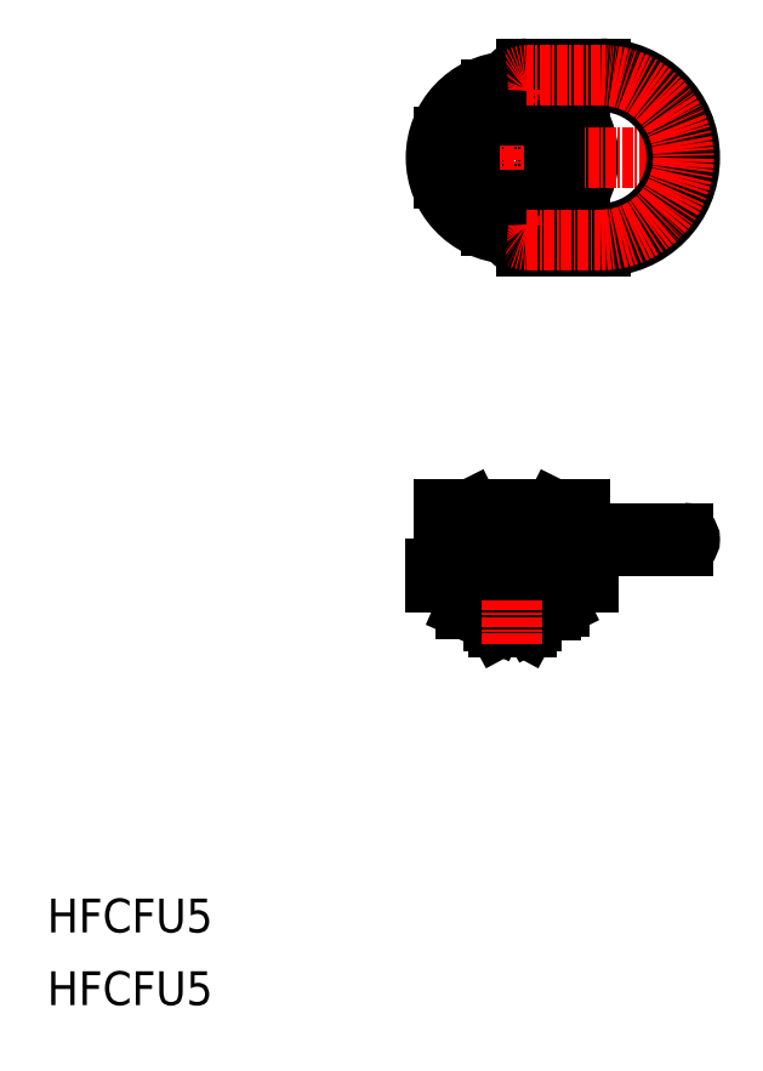
<metadata>
{"format":"dxf","ext":"dxf","renderer":"ezdxf+matplotlib","layout":"modelspace","background":"white","min_lineweight":24,"dpi":150}
</metadata>
<code>
0
SECTION
2
ENTITIES
0
TEXT
8
0
10
-1.517e-07
20
8.599
30
0
40
4
1
HFCFU5
0
TEXT
8
0
10
-1.517e-07
20
-1.335e-07
30
0
40
4
1
HFCFU5
0
POINT
8
0
10
47
20
58.59
30
0
0
POINT
8
0
10
49.5
20
48.19
30
0
0
LINE
8
0
10
46
20
50.09
30
0
11
64
21
50.09
31
0
0
LINE
8
0
10
46
20
51.59
30
0
11
64
21
51.59
31
0
0
LINE
8
0
10
64
20
50.09
30
0
11
64
21
51.59
31
0
0
LINE
8
0
10
46
20
51.59
30
0
11
46
21
50.09
31
0
0
ARC
8
0
10
55
20
100.3
30
0
40
9
50
278.4
51
81.57
0
ARC
8
0
10
60.46
20
46.48
30
0
40
1.711
50
88.43
51
123.8
0
ARC
8
0
10
57.78
20
45.68
30
0
40
2.51
50
87.17
51
117.9
0
LINE
8
0
10
59.5
20
46.7
30
0
11
60.5
21
47.19
31
0
0
LINE
8
0
10
59.5
20
47.9
30
0
11
56.6
21
47.9
31
0
0
LINE
8
0
10
59.5
20
47.9
30
0
11
59.5
21
46.7
31
0
0
LINE
8
0
10
59.5
20
46.7
30
0
11
57.2
21
45.39
31
0
0
LINE
8
0
10
60.5
20
48.19
30
0
11
60.5
21
47.19
31
0
0
LINE
8
0
10
53.38
20
44.69
30
0
11
56.63
21
44.69
31
0
0
LINE
8
0
10
52.8
20
45.39
30
0
11
57.2
21
45.39
31
0
0
LINE
8
0
10
57.9
20
48.19
30
0
11
60.5
21
48.19
31
0
0
LINE
8
0
10
49.5
20
48.19
30
0
11
52.1
21
48.19
31
0
0
LINE
8
0
10
56.6
20
50.09
30
0
11
56.6
21
47.9
31
0
0
LINE
8
0
10
57.9
20
48.19
30
0
11
57.9
21
50.09
31
0
0
LINE
8
0
10
49.5
20
48.19
30
0
11
49.5
21
46.84
31
0
0
LINE
8
0
10
49.5
20
46.84
30
0
11
52.8
21
45.39
31
0
0
LINE
8
0
10
52.1
20
50.09
30
0
11
52.1
21
48.19
31
0
0
LINE
8
0
10
53
20
45.39
30
0
11
53.38
21
44.69
31
0
0
LINE
8
0
10
56.63
20
44.69
30
0
11
57
21
45.39
31
0
0
LINE
8
0
10
52.5
20
96.26
30
0
11
52.5
21
95.26
31
0
0
LINE
8
0
10
57.5
20
96.26
30
0
11
57.5
21
95.26
31
0
0
LINE
8
0
10
57.5
20
96.26
30
0
11
52.5
21
96.26
31
0
0
LINE
8
0
10
51
20
102.8
30
0
11
50
21
102.8
31
0
0
LINE
8
0
10
51
20
97.76
30
0
11
50
21
97.76
31
0
0
LINE
8
0
10
51
20
97.76
30
0
11
51
21
102.8
31
0
0
LINE
8
0
10
59
20
102.8
30
0
11
60
21
102.8
31
0
0
LINE
8
0
10
59
20
102.8
30
0
11
59
21
97.76
31
0
0
LINE
8
0
10
59
20
97.76
30
0
11
60
21
97.76
31
0
0
LINE
8
0
10
52.5
20
104.3
30
0
11
52.5
21
105.3
31
0
0
LINE
8
0
10
52.5
20
104.3
30
0
11
57.5
21
104.3
31
0
0
LINE
8
0
10
57.5
20
104.3
30
0
11
57.5
21
105.3
31
0
0
LINE
8
0
10
57.5
20
92.26
30
0
11
52.5
21
92.26
31
0
0
LINE
8
0
10
52.5
20
92.26
30
0
11
52.5
21
95.26
31
0
0
LINE
8
0
10
57.5
20
95.26
30
0
11
57.5
21
92.26
31
0
0
LINE
8
0
10
50
20
97.76
30
0
11
47
21
97.76
31
0
0
LINE
8
0
10
63
20
97.76
30
0
11
60
21
97.76
31
0
0
LINE
8
0
10
47
20
102.8
30
0
11
50
21
102.8
31
0
0
LINE
8
0
10
47
20
97.76
30
0
11
47
21
102.8
31
0
0
LINE
8
0
10
60
20
102.8
30
0
11
63
21
102.8
31
0
0
LINE
8
0
10
63
20
102.8
30
0
11
63
21
97.76
31
0
0
LINE
8
0
10
52.5
20
105.3
30
0
11
52.5
21
108.3
31
0
0
LINE
8
0
10
57.5
20
108.3
30
0
11
57.5
21
105.3
31
0
0
LINE
8
0
10
52.5
20
108.3
30
0
11
57.5
21
108.3
31
0
0
LINE
8
CENTER
10
44
20
100.3
30
0
11
78.75
21
100.3
31
0
0
LINE
8
CENTER
10
55
20
111.3
30
0
11
55
21
89.26
31
0
0
LINE
8
0
10
60
20
102.8
30
0
11
60
21
97.76
31
0
0
LINE
8
0
10
50
20
97.76
30
0
11
50
21
102.8
31
0
0
LINE
8
0
10
52.5
20
105.3
30
0
11
57.5
21
105.3
31
0
0
LINE
8
0
10
57.5
20
95.26
30
0
11
52.5
21
95.26
31
0
0
LINE
8
CENTER
10
55
20
42.69
30
0
11
55
21
60.59
31
0
0
LINE
8
0
10
51
20
56.59
30
0
11
50
21
58.59
31
0
0
LINE
8
0
10
47
20
58.59
30
0
11
47
21
51.59
31
0
0
LINE
8
0
10
50
20
51.59
30
0
11
50
21
56.59
31
0
0
LINE
8
0
10
50
20
56.59
30
0
11
51
21
56.59
31
0
0
LINE
8
0
10
47
20
58.59
30
0
11
50
21
58.59
31
0
0
LINE
8
0
10
60
20
58.59
30
0
11
63
21
58.59
31
0
0
LINE
8
0
10
63
20
58.59
30
0
11
63
21
55.84
31
0
0
LINE
8
0
10
59
20
56.59
30
0
11
60
21
58.59
31
0
0
LINE
8
0
10
60
20
56.59
30
0
11
59
21
56.59
31
0
0
LINE
8
0
10
60
20
51.59
30
0
11
60
21
54.34
31
0
0
ARC
8
0
10
55
20
55.09
30
0
40
1
50
48.59
51
311.4
0
LINE
8
0
10
52.5
20
58.59
30
0
11
57.5
21
58.59
31
0
0
LINE
8
0
10
57.5
20
58.59
30
0
11
57.5
21
55.84
31
0
0
LINE
8
0
10
52.5
20
58.59
30
0
11
52.5
21
51.59
31
0
0
LINE
8
CENTER
10
52.5
20
55.09
30
0
11
78
21
55.09
31
0
0
LINE
8
0
10
55
20
55.84
30
0
11
75.25
21
55.84
31
0
0
LINE
8
0
10
55
20
54.34
30
0
11
75.25
21
54.34
31
0
0
ARC
8
0
10
55
20
55.09
30
0
40
0.75
50
90
51
270
0
LINE
8
0
10
57.5
20
54.34
30
0
11
57.5
21
51.59
31
0
0
LINE
8
0
10
60
20
55.84
30
0
11
60
21
56.59
31
0
0
LINE
8
0
10
63
20
54.34
30
0
11
63
21
51.59
31
0
0
ARC
8
0
10
75.25
20
55.09
30
0
40
0.75
50
270
51
90
0
ARC
8
0
10
56.75
20
108.3
30
0
40
2.5
50
90
51
180
0
LINE
8
0
10
65.5
20
110.8
30
0
11
56.75
21
110.8
31
0
0
ARC
8
0
10
65.5
20
100.3
30
0
40
10.5
50
270
51
90
0
LINE
8
0
10
56.75
20
89.76
30
0
11
65.5
21
89.76
31
0
0
ARC
8
0
10
56.75
20
92.26
30
0
40
2.5
50
180
51
270
0
ARC
8
0
10
56.75
20
108.3
30
0
40
1
50
90
51
180
0
LINE
8
0
10
65.5
20
109.3
30
0
11
56.75
21
109.3
31
0
0
ARC
8
0
10
65.5
20
100.3
30
0
40
9
50
270
51
90
0
LINE
8
0
10
56.75
20
91.26
30
0
11
65.5
21
91.26
31
0
0
ARC
8
0
10
56.75
20
92.26
30
0
40
1
50
180
51
270
0
ARC
8
CENTER
10
56.75
20
108.3
30
0
40
1.75
50
90
51
180
0
LINE
8
CENTER
10
65.5
20
110
30
0
11
56.75
21
110
31
0
0
ARC
8
CENTER
10
65.5
20
100.3
30
0
40
9.75
50
270
51
90
0
LINE
8
CENTER
10
56.75
20
90.51
30
0
11
65.5
21
90.51
31
0
0
ARC
8
CENTER
10
56.75
20
92.26
30
0
40
1.75
50
180
51
270
0
ARC
8
0
10
55
20
100.3
30
0
40
9
50
93.49
51
266.5
0
ENDSEC
0
EOF

</code>
